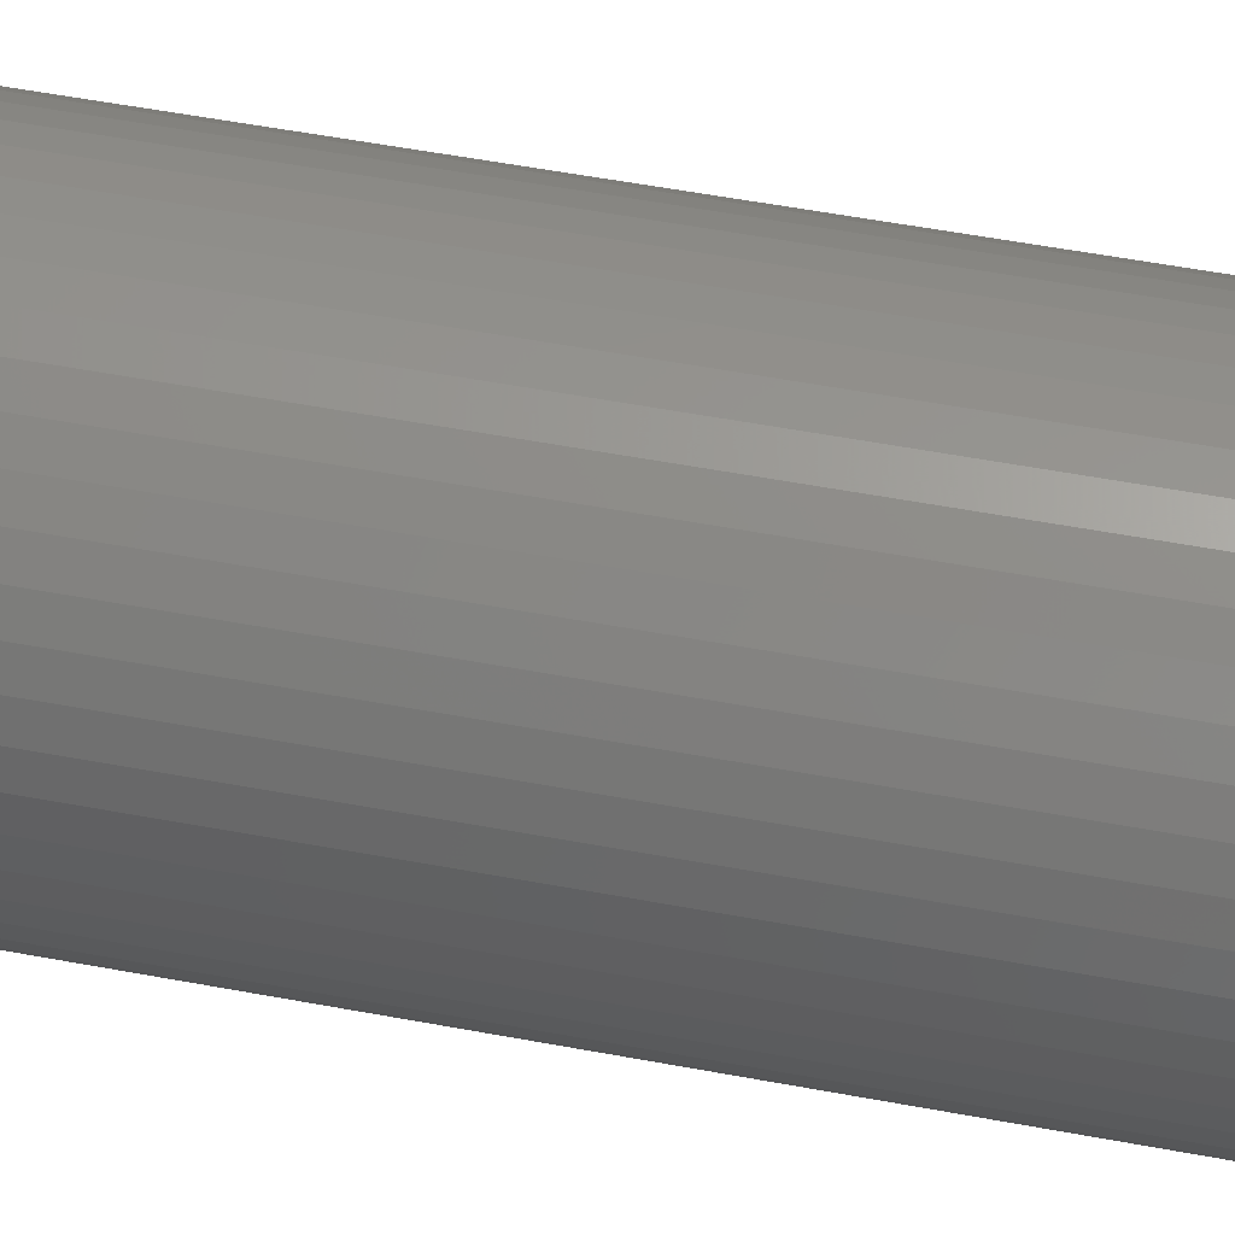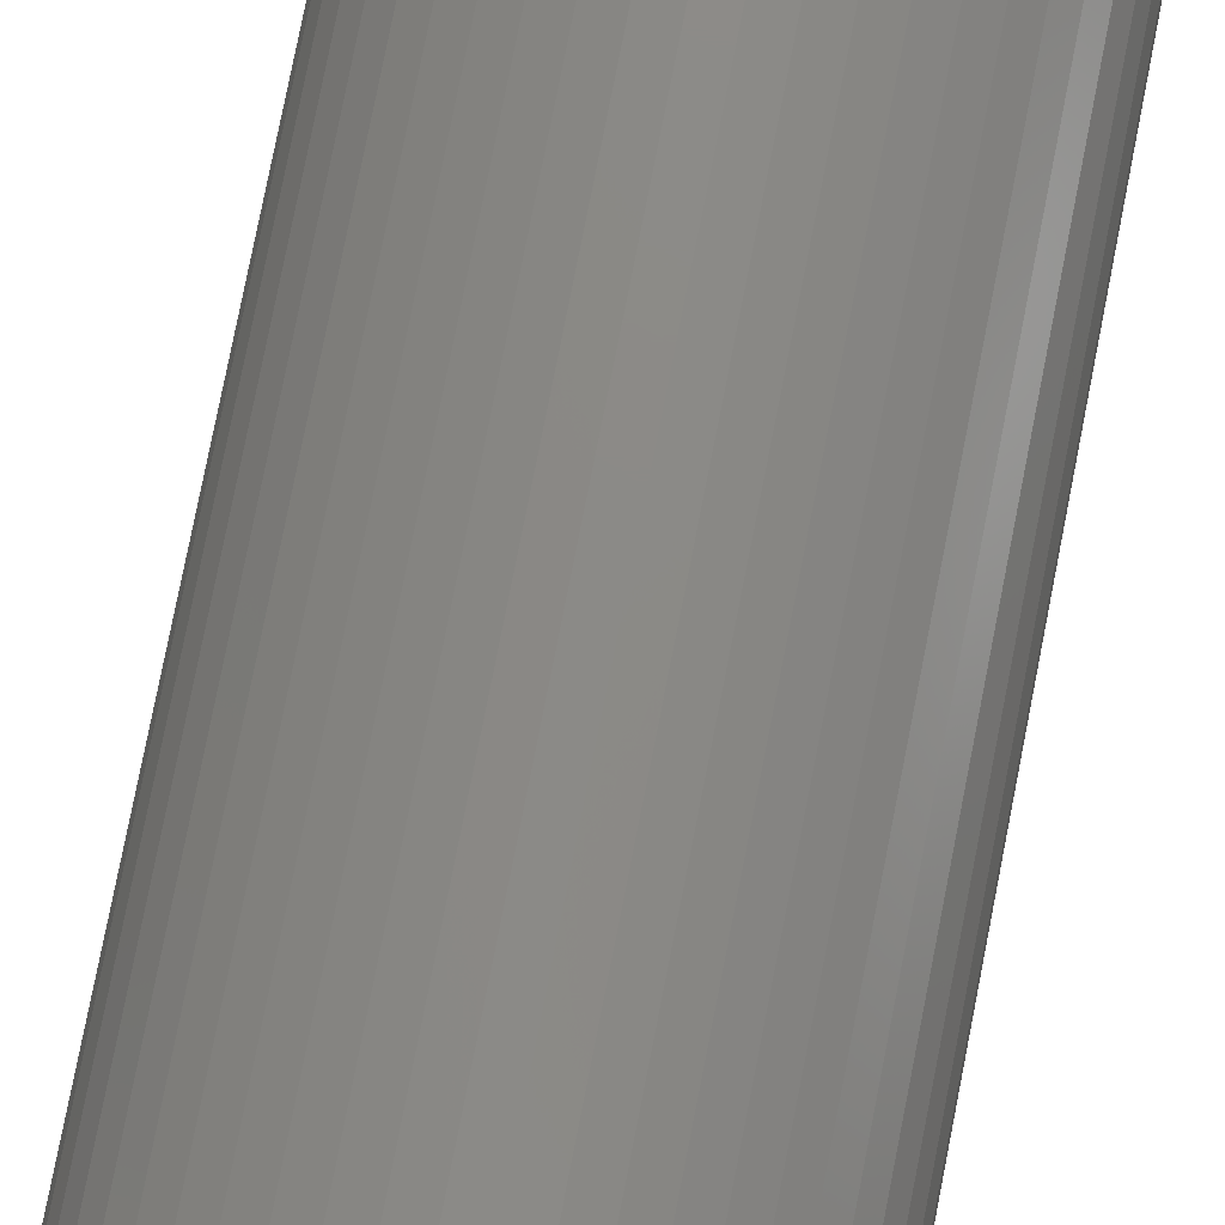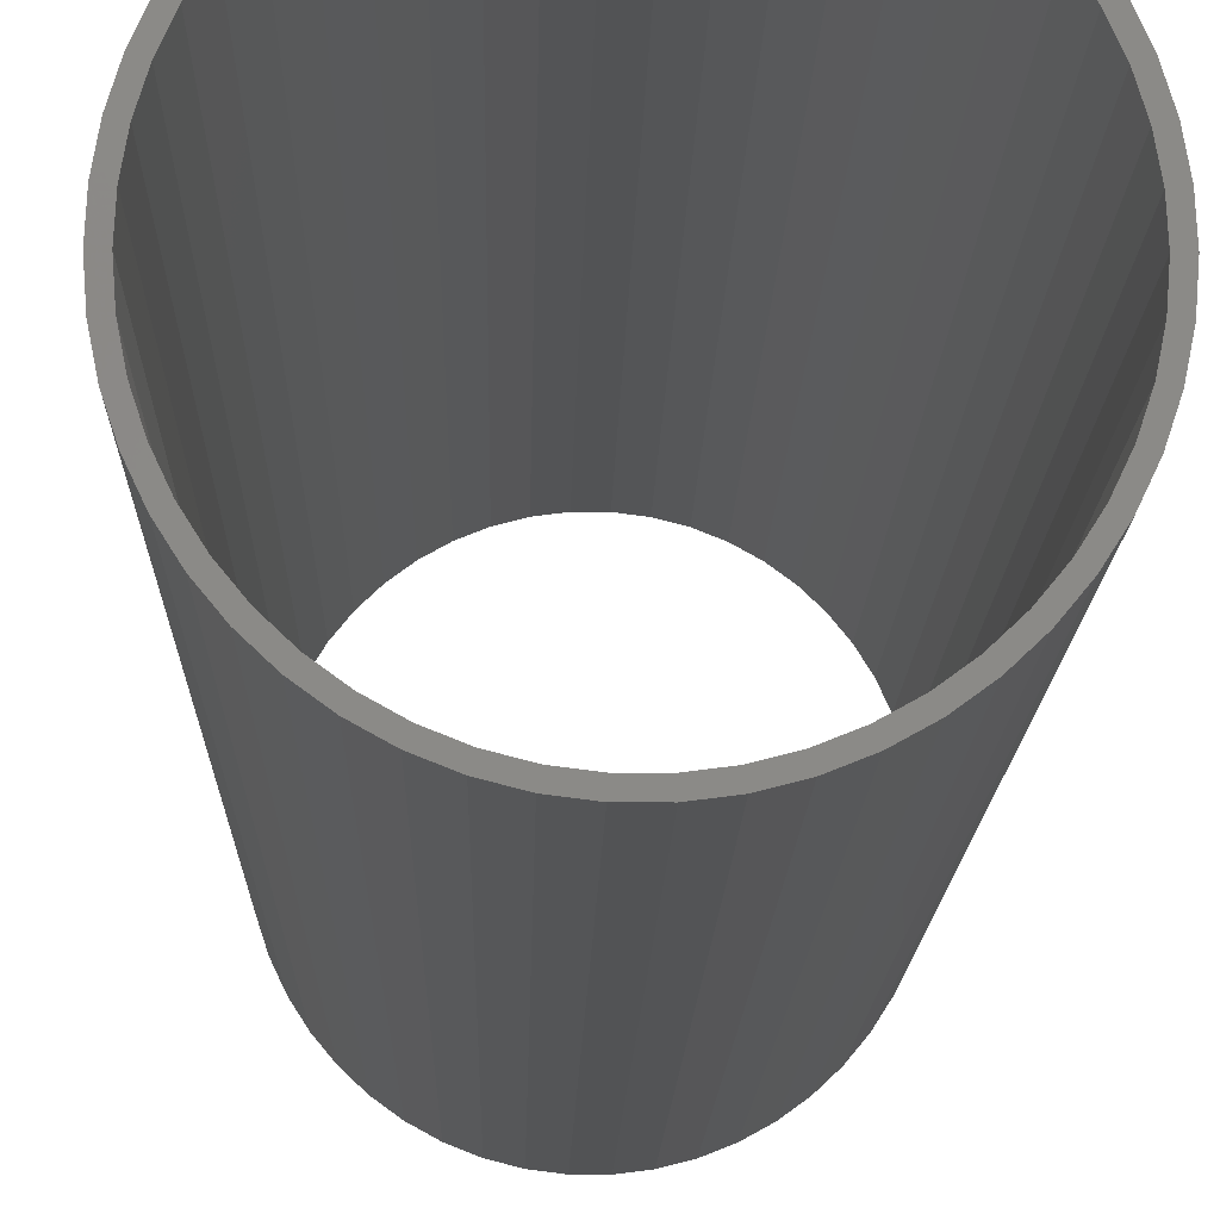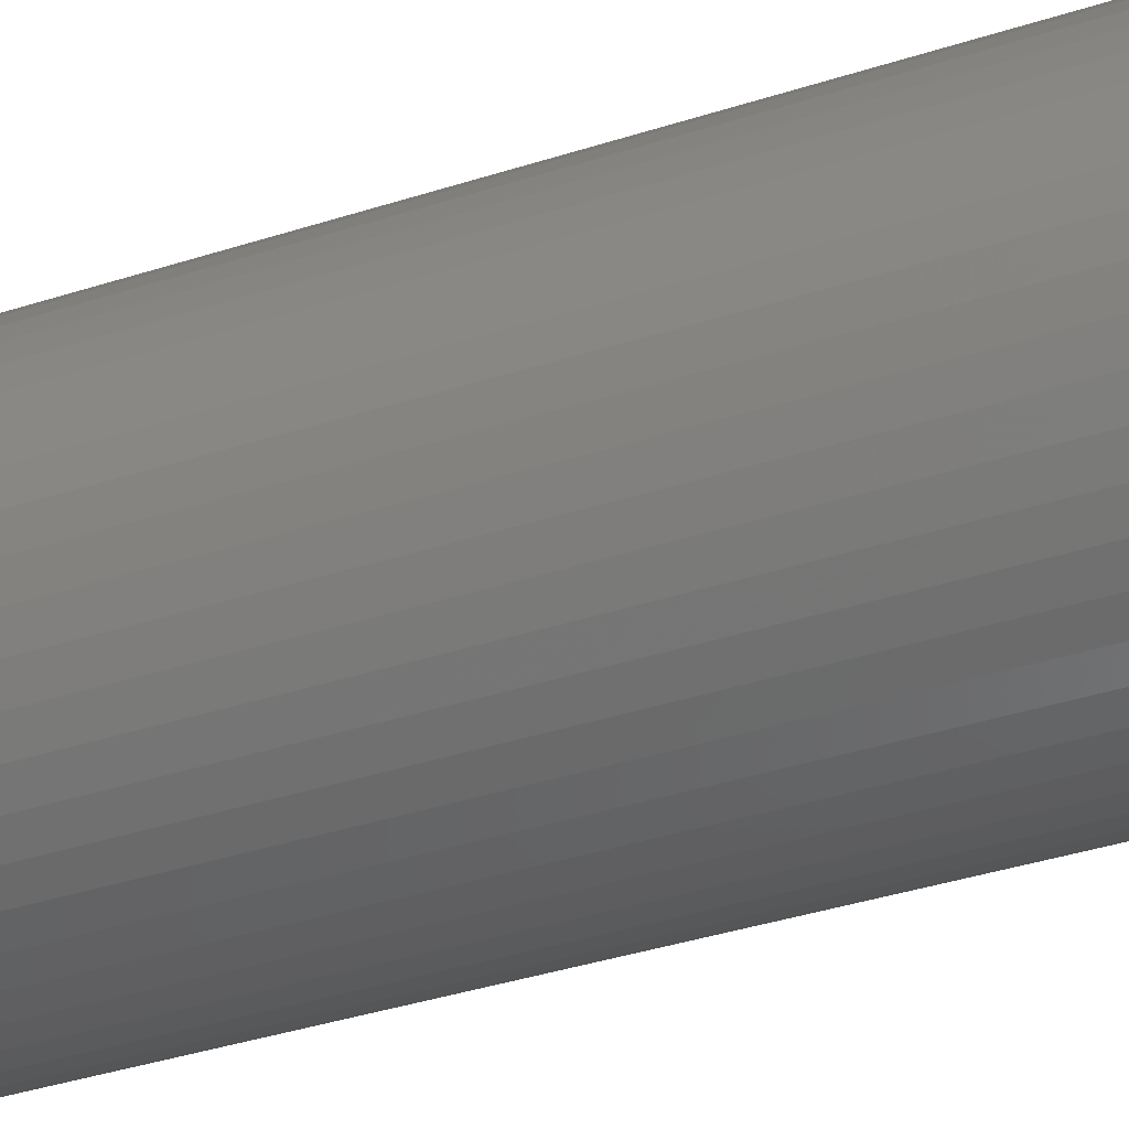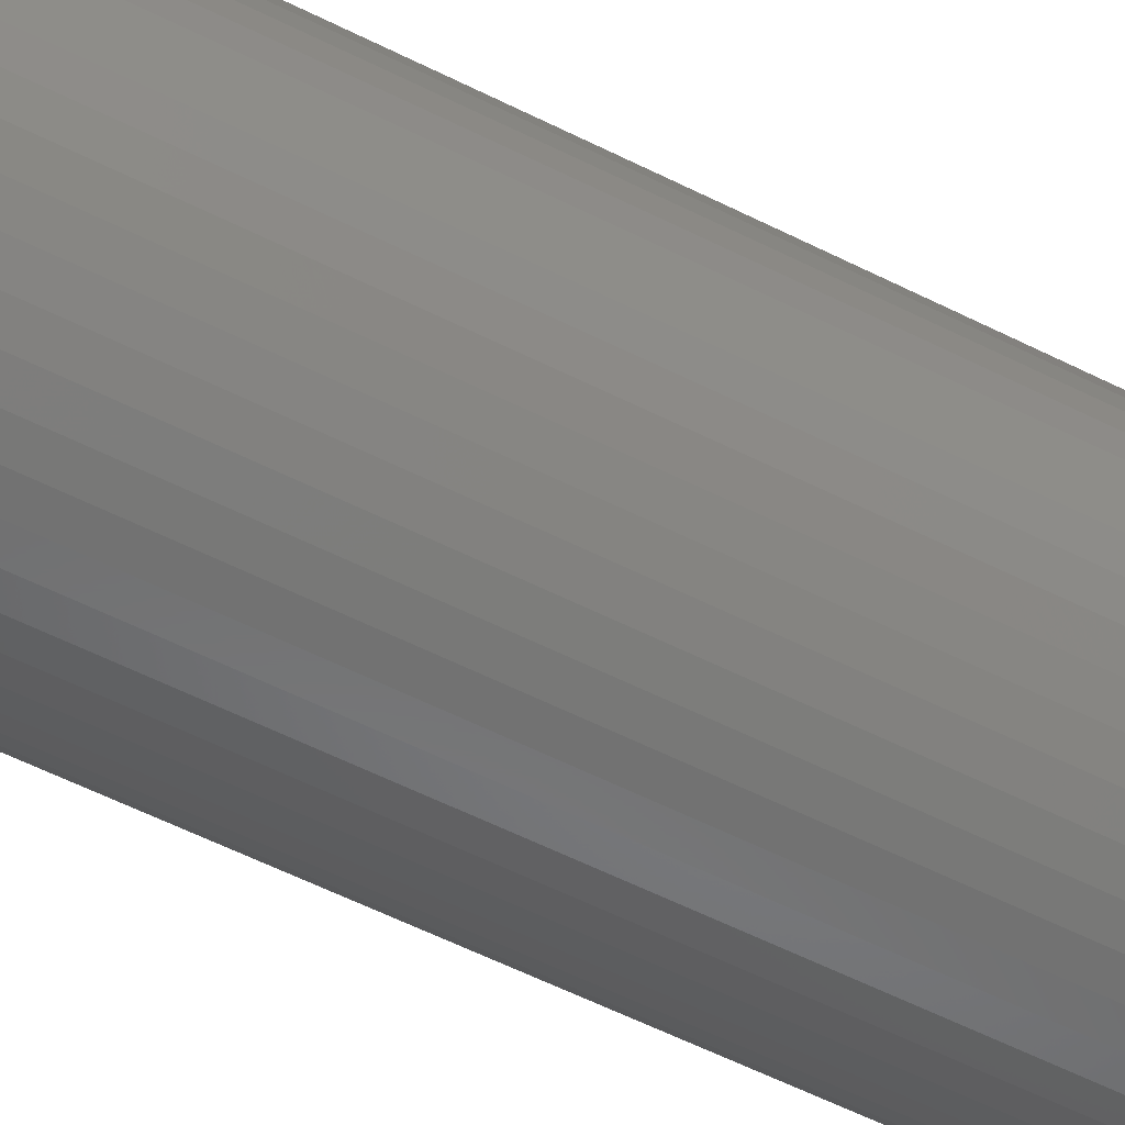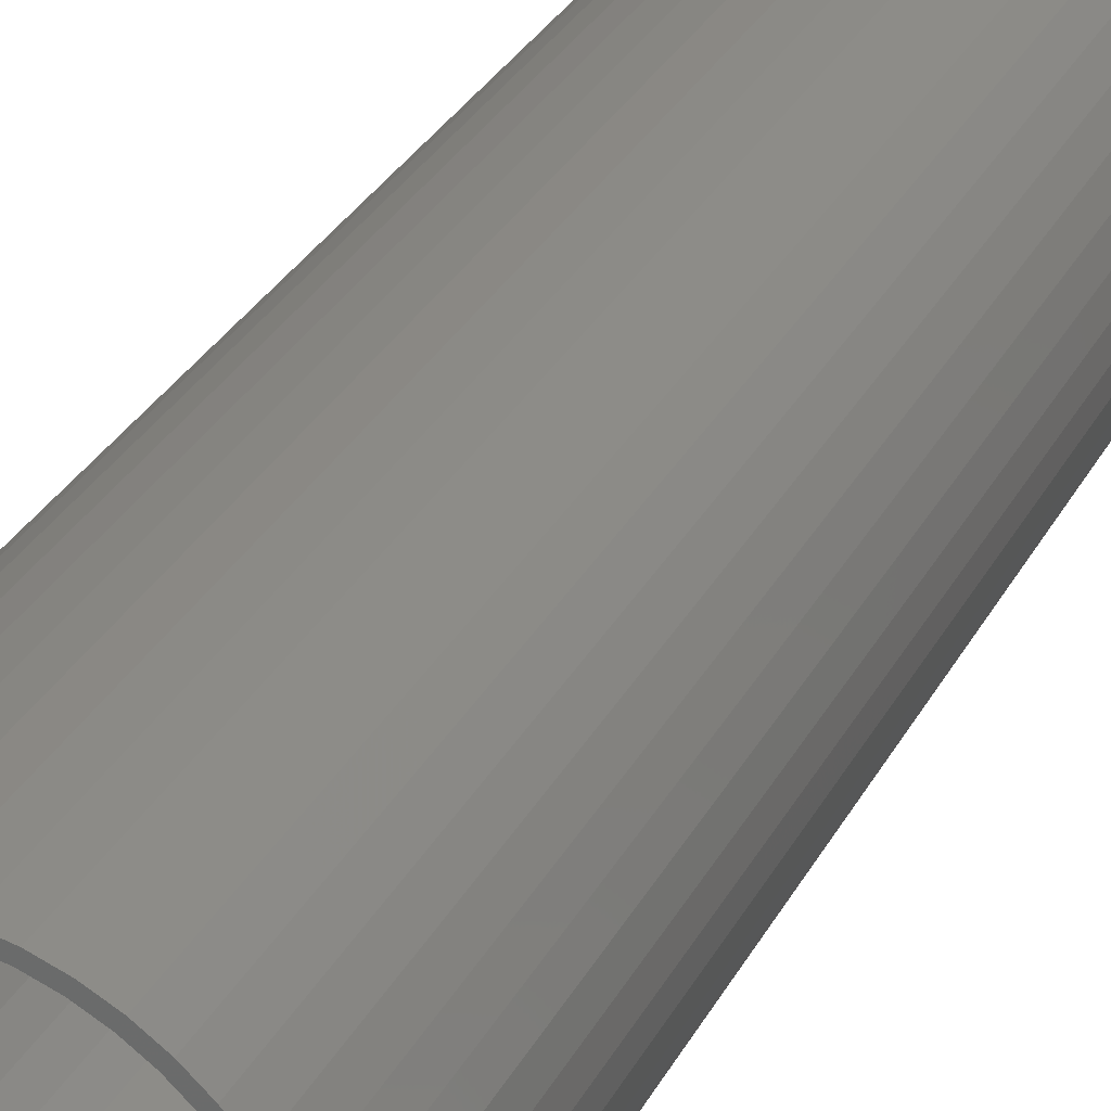
<metadata>
{"format":"stl","ext":"stl","renderer":"f3d","projection":"perspective","resolution":1024,"background":"white","views":[{"elev":50.9,"azim":101.8,"up":"+Y"},{"elev":77.6,"azim":11.1,"up":"+Y"},{"elev":-10.2,"azim":-0.9,"up":"+Y"},{"elev":-32.8,"azim":-64.9,"up":"+Y"},{"elev":-57.4,"azim":62.3,"up":"+Y"},{"elev":27.6,"azim":-158.3,"up":"+Y"}]}
</metadata>
<code>
# stl→obj: 200 verts, 400 faces
v 9.5 0 34.5
v 9.425 1.191 -34.5
v 9.425 1.191 34.5
v 9.5 0 -34.5
v -9.5 0 -34.5
v -9.425 1.191 34.5
v -9.425 1.191 -34.5
v -9.5 0 34.5
v 0.5965 9.481 -34.5
v -0.5965 9.481 34.5
v 0.5965 9.481 34.5
v -0.5965 9.481 -34.5
v -0.5965 -9.481 -34.5
v 0.5965 -9.481 34.5
v -0.5965 -9.481 34.5
v 0.5965 -9.481 -34.5
v 6.925 6.503 -34.5
v 6.056 7.32 34.5
v 6.925 6.503 34.5
v 6.056 7.32 -34.5
v -6.056 7.32 -34.5
v -6.925 6.503 34.5
v -6.056 7.32 34.5
v -6.925 6.503 -34.5
v -2.936 9.035 -34.5
v -4.045 8.596 34.5
v -2.936 9.035 34.5
v -4.045 8.596 -34.5
v 8.833 3.497 34.5
v 8.325 4.577 -34.5
v 8.325 4.577 34.5
v 8.833 3.497 -34.5
v 9.202 2.363 -34.5
v 9.202 2.363 34.5
v 7.686 5.584 -34.5
v 7.686 5.584 34.5
v 4.045 8.596 -34.5
v 2.936 9.035 34.5
v 4.045 8.596 34.5
v 2.936 9.035 -34.5
v 5.09 8.021 -34.5
v 5.09 8.021 34.5
v -8.833 3.497 -34.5
v -8.325 4.577 34.5
v -8.325 4.577 -34.5
v -8.833 3.497 34.5
v -7.686 5.584 -34.5
v -7.686 5.584 34.5
v -9.202 2.363 -34.5
v -9.202 2.363 34.5
v -1.78 9.332 -34.5
v -1.78 9.332 34.5
v 1.78 -9.332 34.5
v 1.78 -9.332 -34.5
v 1.78 9.332 34.5
v 1.78 9.332 -34.5
v 9 0 34.5
v 8.929 1.128 34.5
v 9.425 -1.191 34.5
v 8.929 -1.128 34.5
v 8.717 2.238 34.5
v 8.368 3.313 34.5
v 7.887 4.336 34.5
v 7.281 5.29 34.5
v 6.561 6.161 34.5
v 5.737 6.935 34.5
v 4.822 7.599 34.5
v 3.832 8.143 34.5
v 2.781 8.56 34.5
v 1.686 8.841 34.5
v 0.5651 8.982 34.5
v -0.5651 8.982 34.5
v -1.686 8.841 34.5
v -2.781 8.56 34.5
v -3.832 8.143 34.5
v -4.822 7.599 34.5
v -5.09 8.021 34.5
v -5.737 6.935 34.5
v -6.561 6.161 34.5
v -7.281 5.29 34.5
v -7.887 4.336 34.5
v -8.368 3.313 34.5
v -8.717 2.238 34.5
v -8.929 1.128 34.5
v 9.202 -2.363 34.5
v 8.717 -2.238 34.5
v 8.833 -3.497 34.5
v 8.368 -3.313 34.5
v 8.325 -4.577 34.5
v 7.887 -4.336 34.5
v 7.686 -5.584 34.5
v 7.281 -5.29 34.5
v 6.925 -6.503 34.5
v 6.561 -6.161 34.5
v 6.056 -7.32 34.5
v 5.737 -6.935 34.5
v 5.09 -8.021 34.5
v 4.822 -7.599 34.5
v 4.045 -8.596 34.5
v 3.832 -8.143 34.5
v 2.936 -9.035 34.5
v 2.781 -8.56 34.5
v 1.686 -8.841 34.5
v 0.5651 -8.982 34.5
v -0.5651 -8.982 34.5
v -1.686 -8.841 34.5
v -1.78 -9.332 34.5
v -2.781 -8.56 34.5
v -2.936 -9.035 34.5
v -3.832 -8.143 34.5
v -4.045 -8.596 34.5
v -4.822 -7.599 34.5
v -5.09 -8.021 34.5
v -5.737 -6.935 34.5
v -6.056 -7.32 34.5
v -6.561 -6.161 34.5
v -6.925 -6.503 34.5
v -7.281 -5.29 34.5
v -7.686 -5.584 34.5
v -7.887 -4.336 34.5
v -8.325 -4.577 34.5
v -8.368 -3.313 34.5
v -8.833 -3.497 34.5
v -8.717 -2.238 34.5
v -9.202 -2.363 34.5
v -8.929 -1.128 34.5
v -9.425 -1.191 34.5
v -9 0 34.5
v -5.09 8.021 -34.5
v 9.425 -1.191 -34.5
v 7.686 -5.584 -34.5
v 6.925 -6.503 -34.5
v 9.202 -2.363 -34.5
v 8.833 -3.497 -34.5
v -8.325 -4.577 -34.5
v -8.833 -3.497 -34.5
v 9 0 -34.5
v 8.929 -1.128 -34.5
v 8.929 1.128 -34.5
v 8.717 -2.238 -34.5
v 8.368 -3.313 -34.5
v 8.325 -4.577 -34.5
v 7.887 -4.336 -34.5
v 7.281 -5.29 -34.5
v 6.561 -6.161 -34.5
v 6.056 -7.32 -34.5
v 5.737 -6.935 -34.5
v 5.09 -8.021 -34.5
v 4.822 -7.599 -34.5
v 4.045 -8.596 -34.5
v 3.832 -8.143 -34.5
v 2.936 -9.035 -34.5
v 2.781 -8.56 -34.5
v 1.686 -8.841 -34.5
v 0.5651 -8.982 -34.5
v -0.5651 -8.982 -34.5
v -1.686 -8.841 -34.5
v -1.78 -9.332 -34.5
v -2.781 -8.56 -34.5
v -2.936 -9.035 -34.5
v -3.832 -8.143 -34.5
v -4.045 -8.596 -34.5
v -4.822 -7.599 -34.5
v -5.09 -8.021 -34.5
v -5.737 -6.935 -34.5
v -6.056 -7.32 -34.5
v -6.561 -6.161 -34.5
v -6.925 -6.503 -34.5
v -7.281 -5.29 -34.5
v -7.686 -5.584 -34.5
v -7.887 -4.336 -34.5
v -8.368 -3.313 -34.5
v -8.717 -2.238 -34.5
v -9.202 -2.363 -34.5
v -8.929 -1.128 -34.5
v -9.425 -1.191 -34.5
v 8.717 2.238 -34.5
v 8.368 3.313 -34.5
v 7.887 4.336 -34.5
v 7.281 5.29 -34.5
v 6.561 6.161 -34.5
v 5.737 6.935 -34.5
v 4.822 7.599 -34.5
v 3.832 8.143 -34.5
v 2.781 8.56 -34.5
v 1.686 8.841 -34.5
v 0.5651 8.982 -34.5
v -0.5651 8.982 -34.5
v -1.686 8.841 -34.5
v -2.781 8.56 -34.5
v -3.832 8.143 -34.5
v -4.822 7.599 -34.5
v -5.737 6.935 -34.5
v -6.561 6.161 -34.5
v -7.281 5.29 -34.5
v -7.887 4.336 -34.5
v -8.368 3.313 -34.5
v -8.717 2.238 -34.5
v -8.929 1.128 -34.5
v -9 0 -34.5
f 1 2 3
f 2 1 4
f 5 6 7
f 6 5 8
f 9 10 11
f 10 9 12
f 13 14 15
f 14 13 16
f 17 18 19
f 18 17 20
f 21 22 23
f 22 21 24
f 25 26 27
f 26 25 28
f 29 30 31
f 30 29 32
f 3 33 34
f 33 3 2
f 31 35 36
f 35 31 30
f 37 38 39
f 38 37 40
f 41 39 42
f 39 41 37
f 43 44 45
f 44 43 46
f 47 22 24
f 22 47 48
f 49 46 43
f 46 49 50
f 51 27 52
f 27 51 25
f 16 53 14
f 53 16 54
f 34 32 29
f 32 34 33
f 36 17 19
f 17 36 35
f 40 55 38
f 55 40 56
f 56 11 55
f 11 56 9
f 20 42 18
f 42 20 41
f 45 48 47
f 48 45 44
f 7 50 49
f 50 7 6
f 57 1 3
f 58 3 34
f 1 57 59
f 60 59 57
f 3 58 57
f 61 34 29
f 34 61 58
f 29 62 61
f 31 62 29
f 31 63 62
f 36 63 31
f 36 64 63
f 19 64 36
f 19 65 64
f 18 65 19
f 18 66 65
f 42 66 18
f 42 67 66
f 39 67 42
f 39 68 67
f 38 68 39
f 38 69 68
f 55 69 38
f 55 70 69
f 11 70 55
f 11 71 70
f 11 72 71
f 10 72 11
f 10 73 72
f 52 73 10
f 52 74 73
f 27 74 52
f 27 75 74
f 26 75 27
f 26 76 75
f 77 76 26
f 77 78 76
f 23 78 77
f 23 79 78
f 22 79 23
f 22 80 79
f 48 80 22
f 48 81 80
f 44 81 48
f 44 82 81
f 46 82 44
f 82 46 83
f 50 83 46
f 83 50 84
f 6 84 50
f 59 60 85
f 86 85 60
f 85 86 87
f 88 87 86
f 88 89 87
f 90 89 88
f 90 91 89
f 92 91 90
f 92 93 91
f 94 93 92
f 94 95 93
f 96 95 94
f 96 97 95
f 98 97 96
f 98 99 97
f 100 99 98
f 100 101 99
f 102 101 100
f 102 53 101
f 103 53 102
f 103 14 53
f 104 14 103
f 105 14 104
f 105 15 14
f 106 15 105
f 106 107 15
f 108 107 106
f 108 109 107
f 110 109 108
f 110 111 109
f 112 111 110
f 112 113 111
f 114 113 112
f 114 115 113
f 116 115 114
f 116 117 115
f 118 117 116
f 118 119 117
f 120 119 118
f 120 121 119
f 122 121 120
f 123 122 124
f 122 123 121
f 125 124 126
f 127 126 128
f 84 6 128
f 124 125 123
f 8 128 6
f 126 127 125
f 128 8 127
f 28 77 26
f 77 28 129
f 129 23 77
f 23 129 21
f 12 52 10
f 52 12 51
f 59 4 1
f 4 59 130
f 93 131 91
f 131 93 132
f 87 133 85
f 133 87 134
f 85 130 59
f 130 85 133
f 135 123 136
f 123 135 121
f 137 4 130
f 138 130 133
f 4 137 2
f 139 2 137
f 130 138 137
f 140 133 134
f 133 140 138
f 134 141 140
f 142 141 134
f 142 143 141
f 131 143 142
f 131 144 143
f 132 144 131
f 132 145 144
f 146 145 132
f 146 147 145
f 148 147 146
f 148 149 147
f 150 149 148
f 150 151 149
f 152 151 150
f 152 153 151
f 54 153 152
f 54 154 153
f 16 154 54
f 16 155 154
f 16 156 155
f 13 156 16
f 13 157 156
f 158 157 13
f 158 159 157
f 160 159 158
f 160 161 159
f 162 161 160
f 162 163 161
f 164 163 162
f 164 165 163
f 166 165 164
f 166 167 165
f 168 167 166
f 168 169 167
f 170 169 168
f 170 171 169
f 135 171 170
f 135 172 171
f 136 172 135
f 172 136 173
f 174 173 136
f 173 174 175
f 176 175 174
f 2 139 33
f 177 33 139
f 33 177 32
f 178 32 177
f 178 30 32
f 179 30 178
f 179 35 30
f 180 35 179
f 180 17 35
f 181 17 180
f 181 20 17
f 182 20 181
f 182 41 20
f 183 41 182
f 183 37 41
f 184 37 183
f 184 40 37
f 185 40 184
f 185 56 40
f 186 56 185
f 186 9 56
f 187 9 186
f 188 9 187
f 188 12 9
f 189 12 188
f 189 51 12
f 190 51 189
f 190 25 51
f 191 25 190
f 191 28 25
f 192 28 191
f 192 129 28
f 193 129 192
f 193 21 129
f 194 21 193
f 194 24 21
f 195 24 194
f 195 47 24
f 196 47 195
f 196 45 47
f 197 45 196
f 43 197 198
f 197 43 45
f 49 198 199
f 7 199 200
f 175 176 200
f 198 49 43
f 5 200 176
f 199 7 49
f 200 5 7
f 150 97 99
f 97 150 148
f 146 93 95
f 93 146 132
f 91 142 89
f 142 91 131
f 136 125 174
f 125 136 123
f 152 99 101
f 99 152 150
f 54 101 53
f 101 54 152
f 89 134 87
f 134 89 142
f 158 15 107
f 15 158 13
f 162 109 111
f 109 162 160
f 160 107 109
f 107 160 158
f 168 119 170
f 119 168 117
f 168 115 117
f 115 168 166
f 174 127 176
f 127 174 125
f 176 8 5
f 8 176 127
f 148 95 97
f 95 148 146
f 170 121 135
f 121 170 119
f 164 111 113
f 111 164 162
f 166 113 115
f 113 166 164
f 137 58 139
f 58 137 57
f 128 199 84
f 199 128 200
f 188 71 72
f 71 188 187
f 155 105 104
f 105 155 156
f 182 65 66
f 65 182 181
f 194 78 79
f 78 194 193
f 191 74 75
f 74 191 190
f 178 63 179
f 63 178 62
f 139 61 177
f 61 139 58
f 179 64 180
f 64 179 63
f 185 68 69
f 68 185 184
f 186 69 70
f 69 186 185
f 184 67 68
f 67 184 183
f 82 196 81
f 196 82 197
f 81 195 80
f 195 81 196
f 83 197 82
f 197 83 198
f 193 76 78
f 76 193 192
f 190 73 74
f 73 190 189
f 154 104 103
f 104 154 155
f 177 62 178
f 62 177 61
f 180 65 181
f 65 180 64
f 187 70 71
f 70 187 186
f 183 66 67
f 66 183 182
f 80 194 79
f 194 80 195
f 84 198 83
f 198 84 199
f 192 75 76
f 75 192 191
f 189 72 73
f 72 189 188
f 138 57 137
f 57 138 60
f 145 92 144
f 92 145 94
f 143 88 141
f 88 143 90
f 140 60 138
f 60 140 86
f 118 171 120
f 171 118 169
f 120 172 122
f 172 120 171
f 151 102 100
f 102 151 153
f 145 96 94
f 96 145 147
f 141 86 140
f 86 141 88
f 144 90 143
f 90 144 92
f 159 110 108
f 110 159 161
f 157 108 106
f 108 157 159
f 116 169 118
f 169 116 167
f 122 173 124
f 173 122 172
f 153 103 102
f 103 153 154
f 149 100 98
f 100 149 151
f 147 98 96
f 98 147 149
f 156 106 105
f 106 156 157
f 163 114 112
f 114 163 165
f 165 116 114
f 116 165 167
f 124 175 126
f 175 124 173
f 126 200 128
f 200 126 175
f 161 112 110
f 112 161 163

</code>
